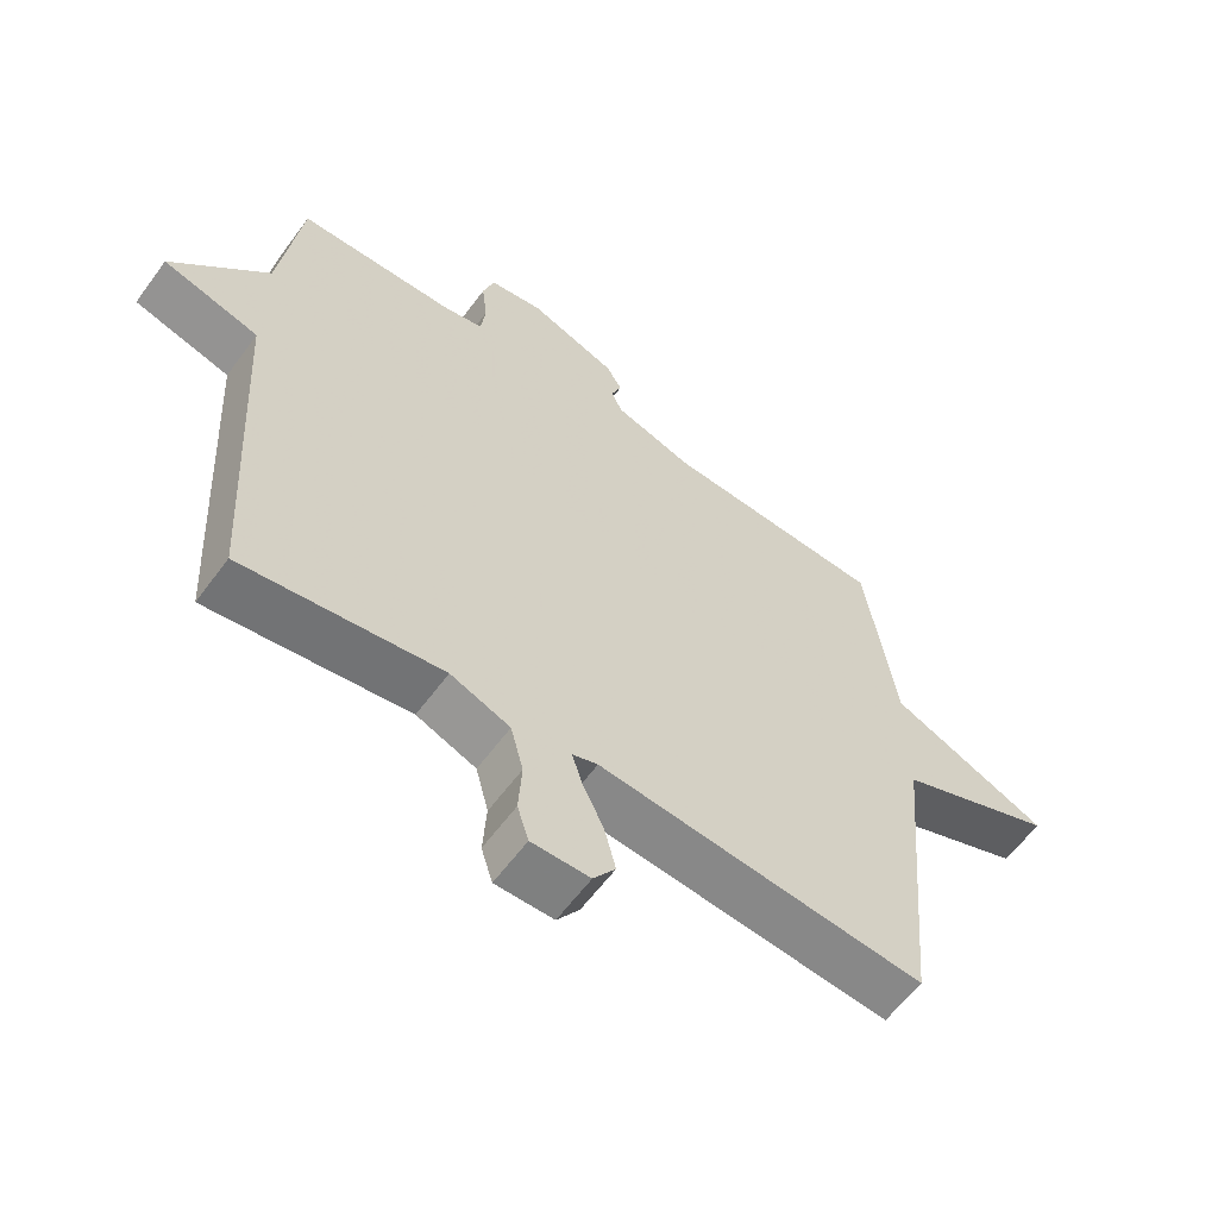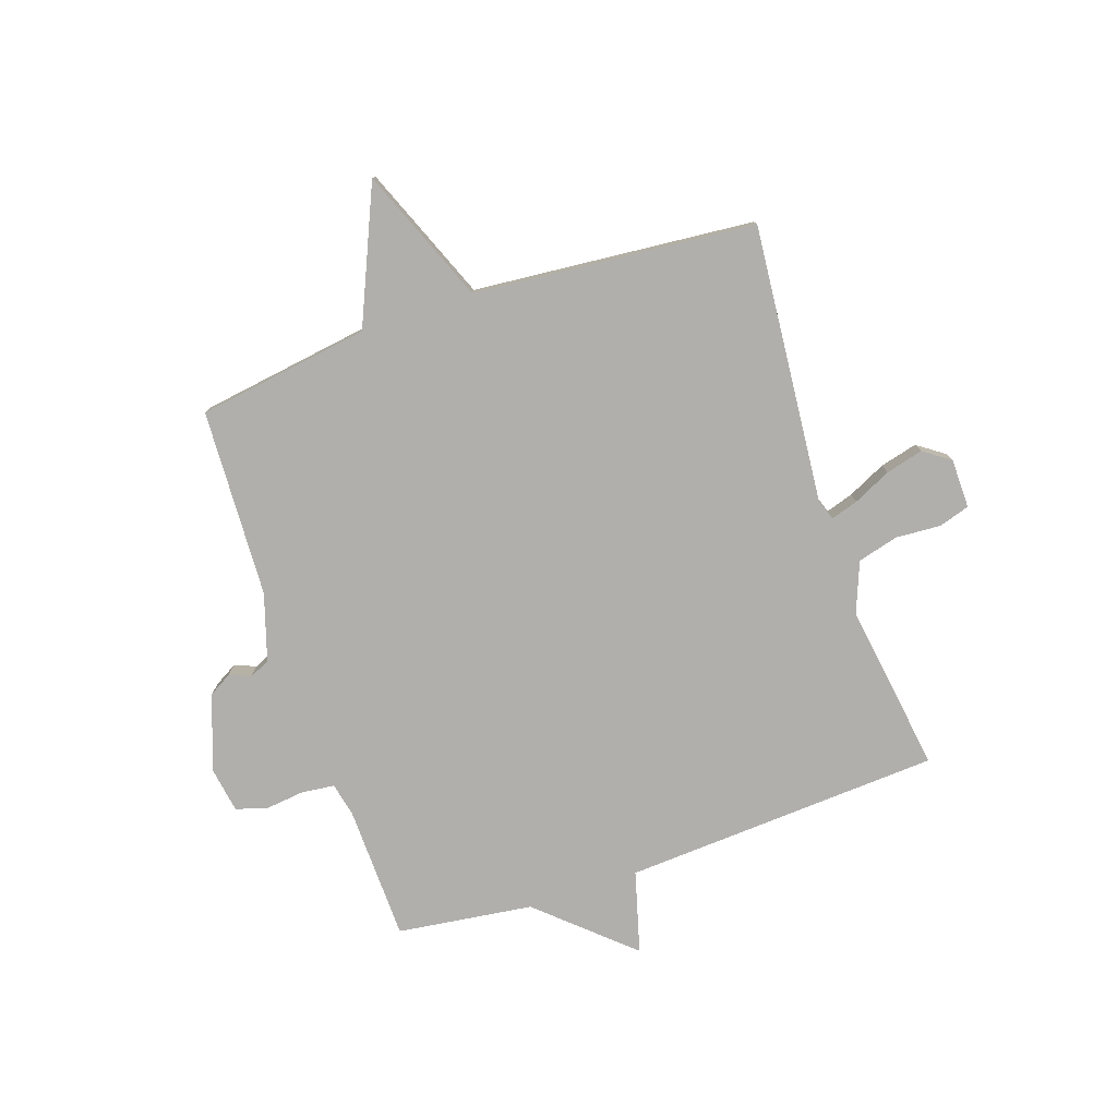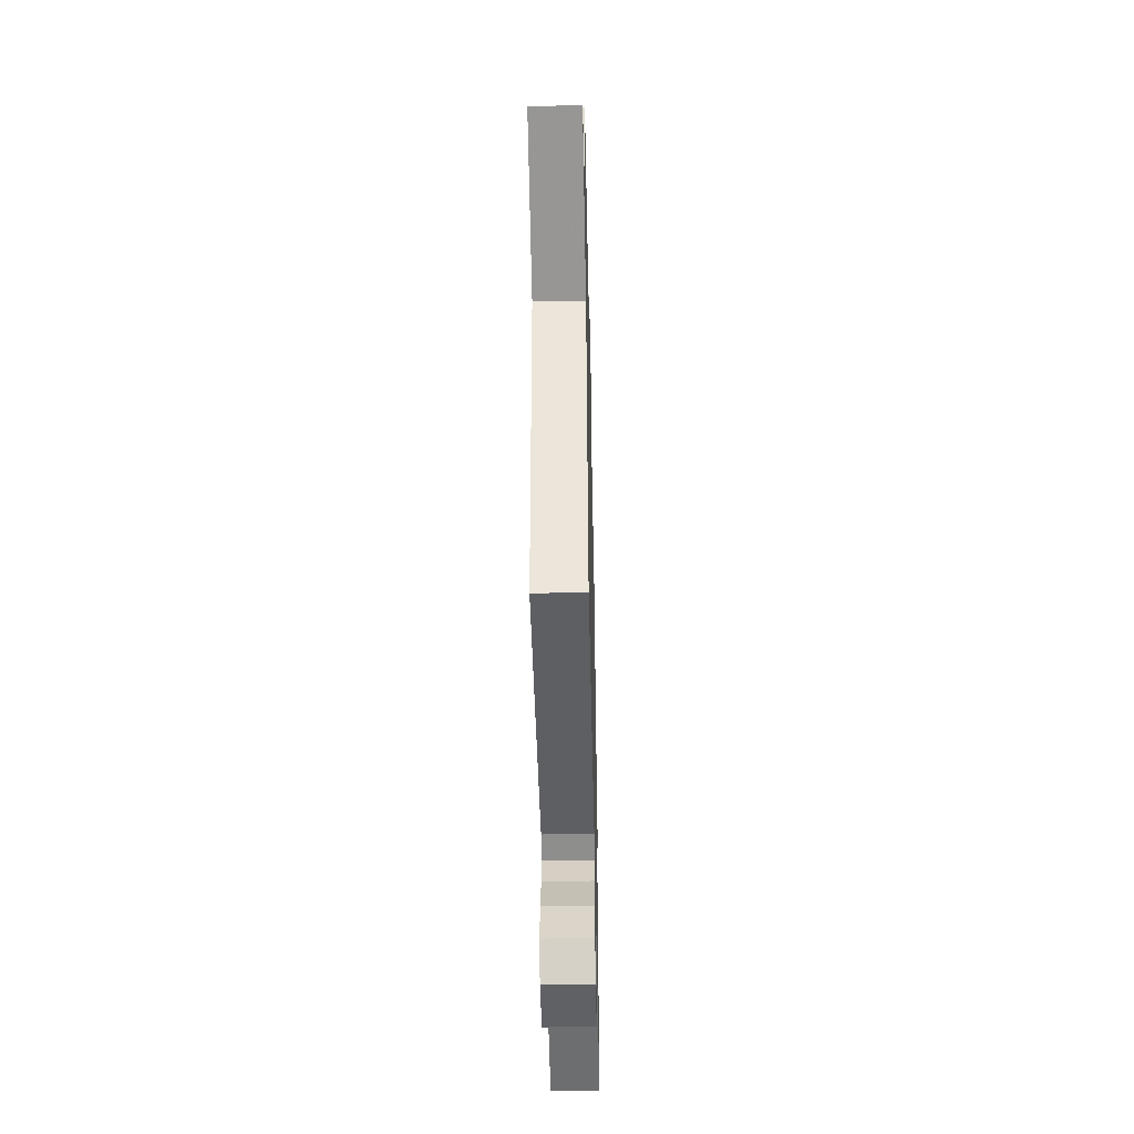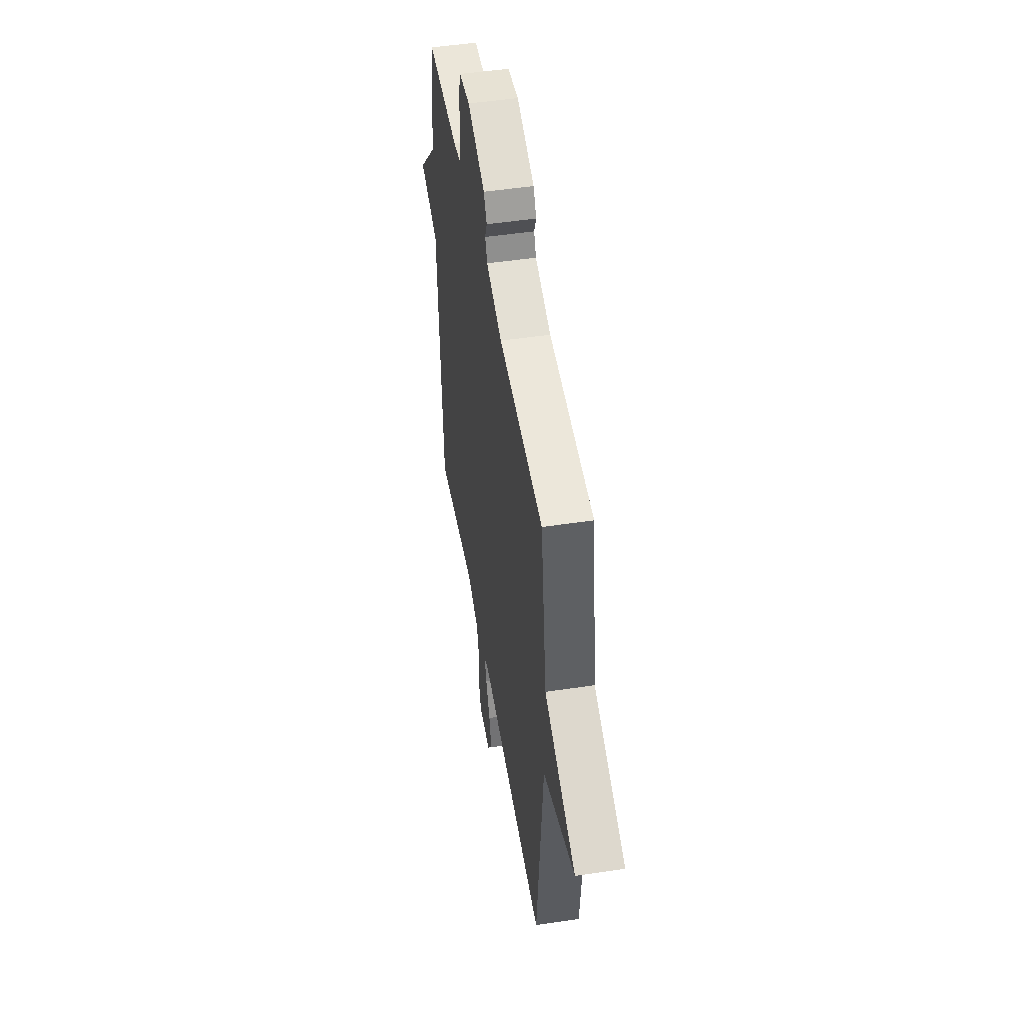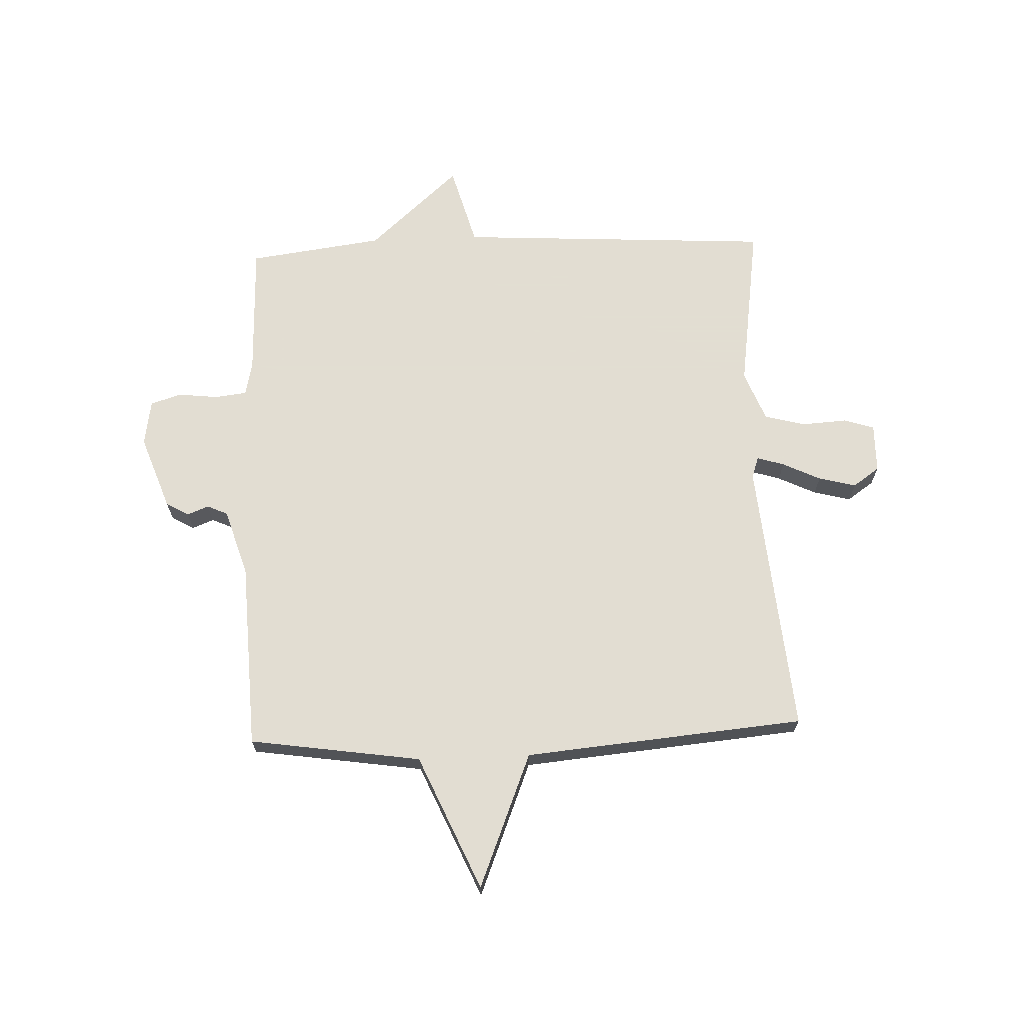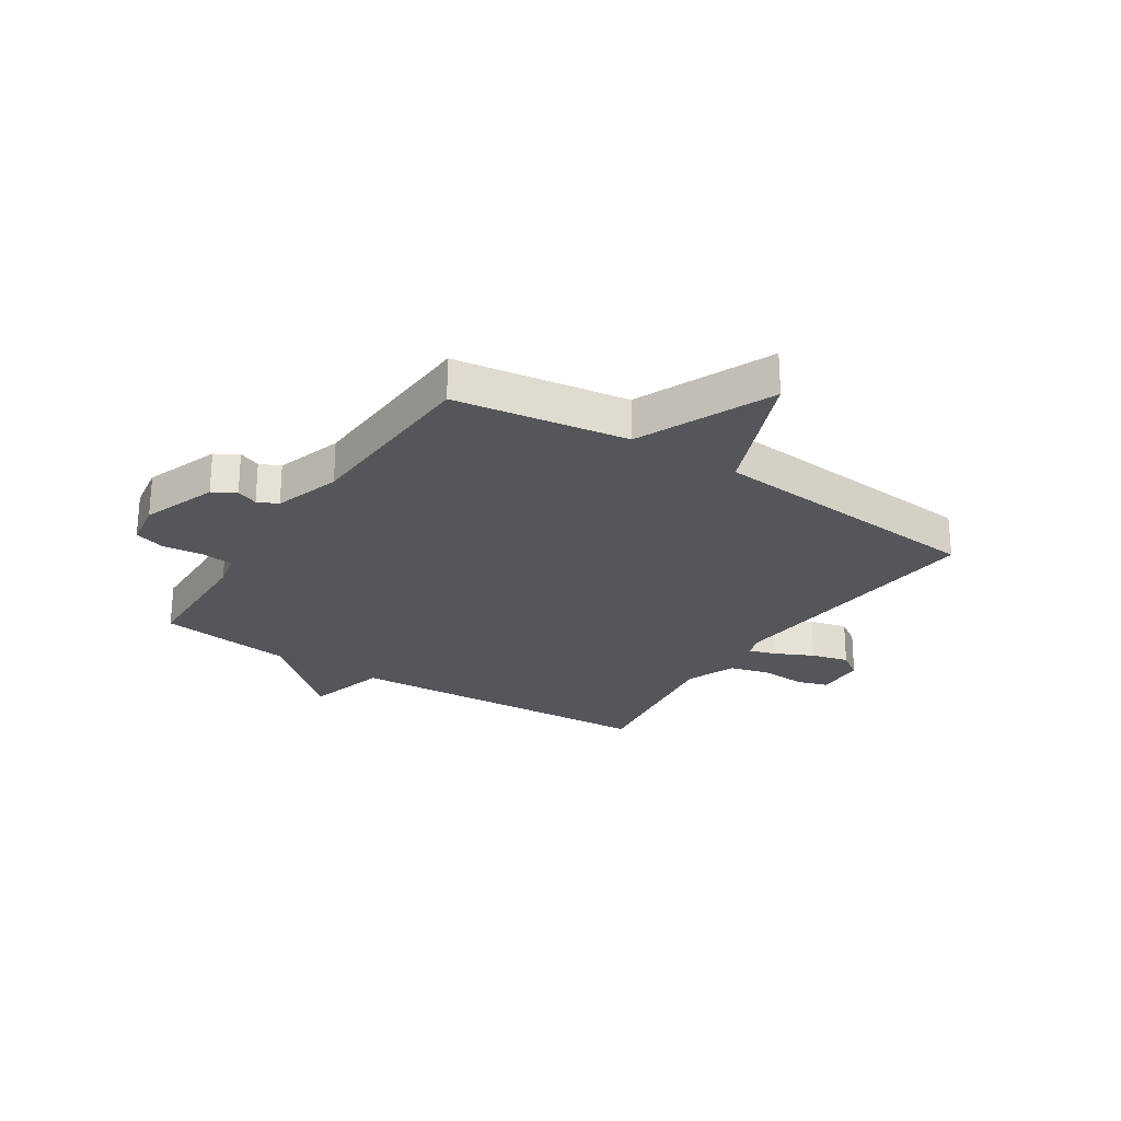
<metadata>
{"format":"obj","ext":"obj","renderer":"f3d","projection":"perspective","resolution":1024,"background":"white","views":[{"elev":-60.3,"azim":-36.2,"up":"+Z"},{"elev":-78.2,"azim":108.8,"up":"+Y"},{"elev":-46.1,"azim":91.2,"up":"+Z"},{"elev":49.5,"azim":80.5,"up":"+Z"},{"elev":68.1,"azim":87.8,"up":"+Y"},{"elev":-25.1,"azim":57.0,"up":"+Y"}]}
</metadata>
<code>
v 0.5 0.07 -0.5
v 0.012 0.07 -0.456
v -0.026 0.07 -0.469
v -0.011 0.07 -0.517
v 0.021 0.07 -0.584
v 0.038 0.07 -0.65
v 0.005 0.07 -0.697
v -0.082 0.07 -0.698
v -0.099 0.07 -0.644
v -0.094 0.07 -0.564
v -0.113 0.07 -0.492
v -0.202 0.07 -0.457
v -0.5 0.07 -0.5
v -0.532 0.07 0.061
v -0.676 0.07 0.101
v -0.532 0.07 0.261
v -0.5 0.07 0.5
v -0.263 0.07 0.506
v -0.203 0.07 0.519
v -0.196 0.07 0.576
v -0.204 0.07 0.646
v -0.187 0.07 0.701
v -0.106 0.07 0.714
v 0.026 0.07 0.666
v 0.049 0.07 0.626
v 0.034 0.07 0.588
v 0.05 0.07 0.552
v 0.168 0.07 0.515
v 0.5 0.07 0.5
v 0.545 0.07 0.196
v 0.783 0.07 0.092
v 0.545 0.07 -0.004
v 0.5 0 -0.5
v 0.012 0 -0.456
v -0.026 0 -0.469
v -0.011 0 -0.517
v 0.021 0 -0.584
v 0.038 0 -0.65
v 0.005 0 -0.697
v -0.082 0 -0.698
v -0.099 0 -0.644
v -0.094 0 -0.564
v -0.113 0 -0.492
v -0.202 0 -0.457
v -0.5 0 -0.5
v -0.532 0 0.061
v -0.676 0 0.101
v -0.532 0 0.261
v -0.5 0 0.5
v -0.263 0 0.506
v -0.203 0 0.519
v -0.196 0 0.576
v -0.204 0 0.646
v -0.187 0 0.701
v -0.106 0 0.714
v 0.026 0 0.666
v 0.049 0 0.626
v 0.034 0 0.588
v 0.05 0 0.552
v 0.168 0 0.515
v 0.5 0 0.5
v 0.545 0 0.196
v 0.783 0 0.092
v 0.545 0 -0.004
f 30 31 32
f 32 1 2
f 30 32 2
f 29 30 2
f 28 29 2
f 27 28 2 3
f 26 27 3
f 24 25 26
f 23 24 26
f 22 23 26
f 21 22 26
f 20 21 26
f 19 20 26 3
f 18 19 3
f 16 17 18 3
f 14 15 16
f 12 13 14 16
f 16 3 4
f 12 16 4
f 11 12 4
f 5 6 7
f 4 5 7
f 11 4 7
f 10 11 7
f 7 8 9 10
f 64 63 62
f 34 33 64
f 34 64 62
f 34 62 61
f 34 61 60
f 35 34 60 59
f 35 59 58
f 58 57 56
f 58 56 55
f 58 55 54
f 58 54 53
f 58 53 52
f 35 58 52 51
f 35 51 50
f 35 50 49 48
f 48 47 46
f 48 46 45 44
f 36 35 48
f 36 48 44
f 36 44 43
f 39 38 37
f 39 37 36
f 39 36 43
f 39 43 42
f 42 41 40 39
f 1 33 34 2
f 2 34 35 3
f 3 35 36 4
f 4 36 37 5
f 5 37 38 6
f 6 38 39 7
f 7 39 40 8
f 8 40 41 9
f 9 41 42 10
f 10 42 43 11
f 11 43 44 12
f 12 44 45 13
f 13 45 46 14
f 14 46 47 15
f 15 47 48 16
f 16 48 49 17
f 17 49 50 18
f 18 50 51 19
f 19 51 52 20
f 20 52 53 21
f 21 53 54 22
f 22 54 55 23
f 23 55 56 24
f 24 56 57 25
f 25 57 58 26
f 26 58 59 27
f 27 59 60 28
f 28 60 61 29
f 29 61 62 30
f 30 62 63 31
f 31 63 64 32
f 32 64 33 1

</code>
